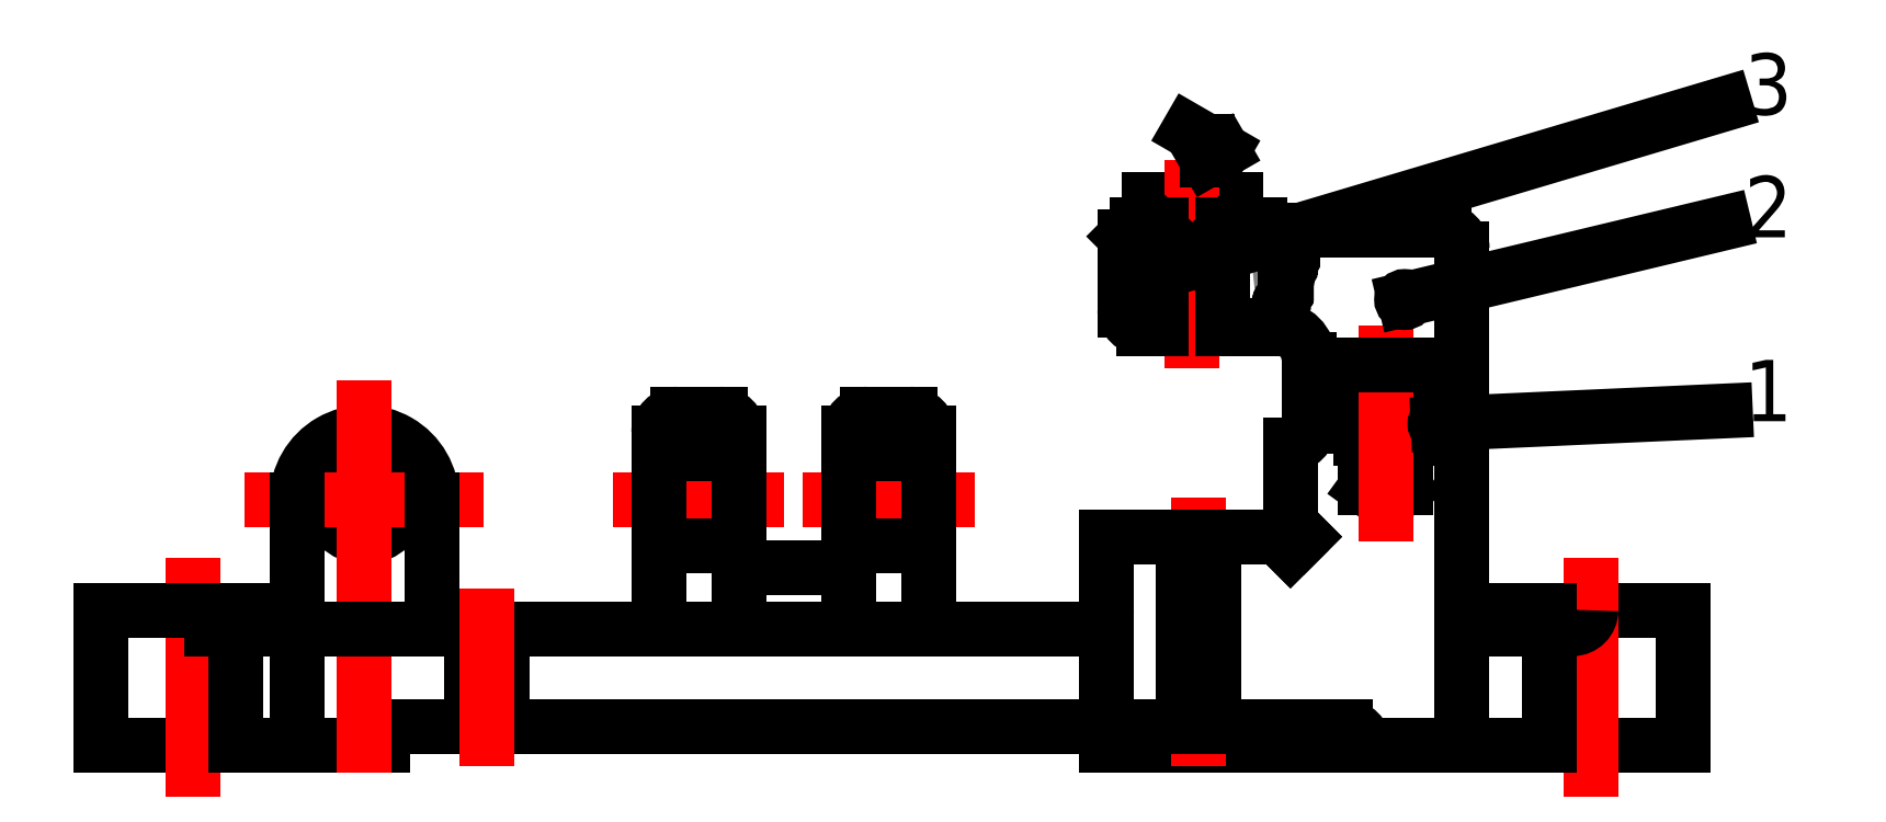
<metadata>
{"format":"dxf","ext":"dxf","renderer":"ezdxf+matplotlib","layout":"modelspace","background":"white","min_lineweight":24,"dpi":150}
</metadata>
<code>
0
SECTION
2
ENTITIES
0
HATCH
8
hatch
10
0
20
0
30
0
210
0
220
0
230
1
2
ANSI31
70
0
71
0
91
1
92
1
93
12
72
1
10
-87
20
89
11
-82.5
21
89
72
1
10
-82.5
20
89
11
-82.5
21
73
72
1
10
-82.5
20
73
11
-85
21
73
72
1
10
-85
20
73
11
-85
21
85
72
1
10
-85
20
85
11
-87
21
85
72
1
10
-87
20
85
11
-87
21
89
72
1
10
-77.5
20
89
11
-77.5
21
73
72
1
10
-77.5
20
73
11
-75
21
73
72
1
10
-75
20
73
11
-75
21
85
72
1
10
-75
20
85
11
-73
21
85
72
1
10
-73
20
85
11
-73
21
89
72
1
10
-73
20
89
11
-77.5
21
89
97
0
75
0
76
1
52
1.571
41
1
77
0
78
1
53
45
43
0
44
0
45
-0.08839
46
0.08839
79
0
98
0
0
HATCH
8
hatch
10
0
20
0
30
0
210
0
220
0
230
1
2
ANSI31
70
0
71
0
91
1
92
1
93
12
72
1
10
-85
20
85
11
-89
21
85
72
1
10
-89
20
85
11
-91
21
83
72
1
10
-91
20
83
11
-91
21
71
72
1
10
-88
20
68
11
-85
21
68
72
1
10
-75
20
85
11
-69
21
85
72
1
10
-63.05
20
84.01
11
-68
21
84
72
1
10
-66.38
20
67.87
11
-75
21
68
72
1
10
-75
20
68
11
-75
21
85
72
2
10
-88
20
71
40
3
50
180
51
270
73
1
72
2
10
-68
20
85
40
1
50
180
51
270
73
1
72
1
10
-85
20
68
11
-85
21
85
72
1
10
-63.05
20
84.01
11
-66.38
21
67.87
97
0
75
0
76
1
52
0
41
2
77
0
78
1
53
45
43
0
44
0
45
-0.08839
46
0.08839
79
0
98
0
0
LINE
8
contour
10
0
20
0
30
0
11
0
21
22
31
0
0
LINE
8
contour
10
-258
20
3.16e-14
30
0
11
-258
21
22
31
0
0
LINE
8
contour
10
-212
20
2.6e-14
30
0
11
-212
21
2.55e-14
31
0
0
ARC
8
contour
10
-209
20
2.55e-14
30
0
40
3
50
90
51
180
0
LINE
8
contour
10
-55
20
3
30
0
11
-209
21
3
31
0
0
LINE
8
contour
10
-52
20
6.4e-15
30
0
11
-52
21
6.8e-15
31
0
0
ARC
8
contour
10
-55
20
6.8e-15
30
0
40
3
50
0
51
90
0
LINE
8
contour
10
-212
20
2.6e-14
30
0
11
-258
21
3.16e-14
31
0
0
LINE
8
contour
10
-36
20
6.4e-15
30
0
11
-36
21
62
31
0
0
ARC
8
contour
10
-33
20
22
30
0
40
3
50
180
51
270
0
LINE
8
contour
10
-18
20
19
30
0
11
-33
21
19
31
0
0
ARC
8
contour
10
-32.75
20
22
30
0
40
3
50
270
51
0
0
LINE
8
contour
10
0
20
22
30
0
11
-29.75
21
22
31
0
0
LINE
8
contour
10
-36
20
62
30
0
11
-61
21
62
31
0
0
LINE
8
contour
10
-61
20
52
30
0
11
-61
21
62
31
0
0
LINE
8
contour
10
-64
20
49
30
0
11
-64
21
49
31
0
0
ARC
8
contour
10
-64
20
52
30
0
40
3
50
270
51
0
0
LINE
8
contour
10
-94
20
22
30
0
11
-94
21
34
31
0
0
ARC
8
contour
10
-97
20
22
30
0
40
3
50
270
51
0
0
LINE
8
contour
10
0
20
0
30
0
11
-94
21
1.16e-14
31
0
0
LINE
8
thin
10
-94
20
18
30
0
11
-94
21
4
31
0
0
ARC
8
contour
10
-97
20
1.19e-14
30
0
40
3
50
0
51
90
0
ARC
8
contour
10
-240
20
22
30
0
40
3
50
180
51
270
0
LINE
8
axes
10
-243
20
-4
30
0
11
-243
21
26
31
0
0
LINE
8
axes
10
-15
20
-4
30
0
11
-15
21
26
31
0
0
LINE
8
contour
10
-258
20
22
30
0
11
-228
21
22
31
0
0
CIRCLE
8
contour
10
-215
20
40
30
0
40
6
0
ARC
8
contour
10
-215
20
40
30
0
40
11
50
360
51
180
0
LINE
8
axes
10
-200
20
40
30
0
11
-230
21
40
31
0
0
LINE
8
axes
10
-215
20
2.11e-14
30
0
11
-215
21
55
31
0
0
ARC
8
contour
10
-229
20
22
30
0
40
3
50
270
51
0
0
ARC
8
contour
10
-201
20
22
30
0
40
3
50
180
51
270
0
LINE
8
contour
10
-240
20
19
30
0
11
-229
21
19
31
0
0
LINE
8
contour
10
-204
20
22
30
0
11
-204
21
40
31
0
0
LINE
8
contour
10
-226
20
22
30
0
11
-226
21
40
31
0
0
LINE
8
contour
10
-97
20
19
30
0
11
-201
21
19
31
0
0
ARC
8
contour
10
-225
20
22
30
0
40
3
50
180
51
228.2
0
LINE
8
hidden
10
-229
20
19
30
0
11
-201
21
19
31
0
0
LINE
8
thin
10
-226
20
18
30
0
11
-226
21
1
31
0
0
ARC
8
contour
10
-170
20
22
30
0
40
3
50
270
51
0
0
ARC
8
contour
10
-151
20
22
30
0
40
3
50
180
51
270
0
LINE
8
axes
10
-151
20
40
30
0
11
-170
21
40
31
0
0
ARC
8
contour
10
-139
20
22
30
0
40
3
50
270
51
0
0
ARC
8
contour
10
-120
20
22
30
0
40
3
50
180
51
270
0
LINE
8
axes
10
-120
20
40
30
0
11
-139
21
40
31
0
0
LINE
8
contour
10
-139
20
29
30
0
11
-151
21
29
31
0
0
LINE
8
thin_hidden
10
-192.5
20
3
30
0
11
-192.5
21
19
31
0
0
LINE
8
thin_hidden
10
-197.5
20
3
30
0
11
-197.5
21
19
31
0
0
LINE
8
axes
10
-195
20
1
30
0
11
-195
21
21
31
0
0
LINE
8
axes
10
-79
20
1
30
0
11
-79
21
36
31
0
0
LINE
8
thin_hidden
10
-81.5
20
3
30
0
11
-81.5
21
34
31
0
0
LINE
8
thin_hidden
10
-76.5
20
3
30
0
11
-76.5
21
34
31
0
0
LINE
8
thin_hidden
10
-236
20
2.62e-14
30
0
11
-236
21
22
31
0
0
LINE
8
thin_hidden
10
-21.75
20
2.7e-15
30
0
11
-21.75
21
22
31
0
0
LINE
8
thin_hidden
10
-123
20
32.5
30
0
11
-136
21
32.5
31
0
0
LINE
8
thin_hidden
10
-154
20
32.5
30
0
11
-167
21
32.5
31
0
0
LINE
8
thin_hidden
10
-123
20
47.5
30
0
11
-136
21
47.5
31
0
0
LINE
8
thin_hidden
10
-154
20
47.5
30
0
11
-167
21
47.5
31
0
0
LINE
8
contour
10
-64
20
31.88
30
0
11
-61.88
21
34
31
0
0
LINE
8
contour
10
-66.12
20
34
30
0
11
-64
21
31.88
31
0
0
LINE
8
contour
10
-64
20
36.12
30
0
11
-61.88
21
34
31
0
0
LINE
8
contour
10
-66.12
20
34
30
0
11
-94
21
34
31
0
0
LINE
8
contour
10
-64
20
36.12
30
0
11
-64
21
49
31
0
0
INSERT
8
contour
2
M8x12
10
-48.5
20
62
30
0
44
20
45
20
0
LINE
8
contour
10
-167
20
22
30
0
11
-167
21
51
31
0
0
ARC
8
contour
10
-164
20
51
30
0
40
3
50
90
51
180
0
LINE
8
contour
10
-154
20
22
30
0
11
-154
21
51
31
0
0
LINE
8
contour
10
-157
20
54
30
0
11
-164
21
54
31
0
0
ARC
8
contour
10
-157
20
51
30
0
40
3
50
0
51
90
0
LINE
8
contour
10
-136
20
22
30
0
11
-136
21
51
31
0
0
ARC
8
contour
10
-133
20
51
30
0
40
3
50
90
51
180
0
LINE
8
contour
10
-126
20
54
30
0
11
-133
21
54
31
0
0
LINE
8
contour
10
-123
20
22
30
0
11
-123
21
51
31
0
0
ARC
8
contour
10
-126
20
51
30
0
40
3
50
0
51
90
0
ARC
8
contour
10
-139
20
32
30
0
40
3
50
270
51
0
0
ARC
8
contour
10
-151
20
32
30
0
40
3
50
180
51
270
0
ARC
8
contour
10
-18
20
22
30
0
40
3
50
270
51
360
0
LINE
8
contour
10
-61
20
62
30
0
11
-36
21
62
31
0
0
LINE
8
contour
10
-69
20
85
30
0
11
-69
21
85
31
0
0
LINE
8
contour
10
-91
20
83
30
0
11
-89
21
85
31
0
0
ARC
8
contour
10
-66
20
63
30
0
40
5
50
0
51
90
0
LINE
8
contour
10
-36
20
62
30
0
11
-36
21
81
31
0
0
ARC
8
contour
10
-39
20
81
30
0
40
3
50
0
51
90
0
LINE
8
contour
10
-91
20
83
30
0
11
-91
21
71
31
0
0
ARC
8
contour
10
-88
20
71
30
0
40
3
50
180
51
270
0
LINE
8
contour
10
-39
20
84
30
0
11
-68
21
84
31
0
0
ARC
8
contour
10
-68
20
85
30
0
40
1
50
180
51
270
0
LINE
8
contour
10
-61
20
63
30
0
11
-61
21
62
31
0
0
LINE
8
contour
10
-88
20
68
30
0
11
-66
21
68
31
0
0
LINE
8
contour
10
-73
20
89
30
0
11
-87
21
89
31
0
0
LINE
8
contour
10
-87
20
85
30
0
11
-87
21
89
31
0
0
LINE
8
contour
10
-73
20
85
30
0
11
-73
21
89
31
0
0
LINE
8
contour
10
-77.5
20
73
30
0
11
-77.5
21
89
31
0
0
LINE
8
contour
10
-82.5
20
73
30
0
11
-82.5
21
89
31
0
0
LINE
8
contour
10
-75
20
73
30
0
11
-85
21
73
31
0
0
LINE
8
axes
10
-80
20
66
30
0
11
-80
21
91
31
0
0
LINE
8
hatch_border
10
-85
20
85
30
0
11
-89
21
85
31
0
0
LINE
8
hatch_border
10
-89
20
85
30
0
11
-91
21
83
31
0
0
LINE
8
hatch_border
10
-91
20
83
30
0
11
-91
21
71
31
0
0
LINE
8
hatch_border
10
-88
20
68
30
0
11
-85
21
68
31
0
0
LINE
8
hatch_border
10
-75
20
85
30
0
11
-69
21
85
31
0
0
LINE
8
hatch_border
10
-63.05
20
84.01
30
0
11
-68
21
84
31
0
0
LINE
8
hatch_border
10
-66.38
20
67.87
30
0
11
-75
21
68
31
0
0
LINE
8
hatch_border
10
-75
20
68
30
0
11
-75
21
85
31
0
0
ARC
8
hatch_border
10
-88
20
71
30
0
40
3
50
180
51
270
0
ARC
8
hatch_border
10
-68
20
85
30
0
40
1
50
180
51
270
0
LINE
8
hatch_border
10
-85
20
68
30
0
11
-85
21
85
31
0
0
LINE
8
hatch_border
10
-63.05
20
84.01
30
0
11
-66.38
21
67.87
31
0
0
LINE
8
hatch_border
10
-87
20
89
30
0
11
-82.5
21
89
31
0
0
LINE
8
hatch_border
10
-82.5
20
89
30
0
11
-82.5
21
73
31
0
0
LINE
8
hatch_border
10
-82.5
20
73
30
0
11
-85
21
73
31
0
0
LINE
8
hatch_border
10
-85
20
73
30
0
11
-85
21
85
31
0
0
LINE
8
hatch_border
10
-85
20
85
30
0
11
-87
21
85
31
0
0
LINE
8
hatch_border
10
-87
20
85
30
0
11
-87
21
89
31
0
0
LINE
8
hatch_border
10
-77.5
20
89
30
0
11
-77.5
21
73
31
0
0
LINE
8
hatch_border
10
-77.5
20
73
30
0
11
-75
21
73
31
0
0
LINE
8
hatch_border
10
-75
20
73
30
0
11
-75
21
85
31
0
0
LINE
8
hatch_border
10
-75
20
85
30
0
11
-73
21
85
31
0
0
LINE
8
hatch_border
10
-73
20
85
30
0
11
-73
21
89
31
0
0
LINE
8
hatch_border
10
-73
20
89
30
0
11
-77.5
21
89
31
0
0
MTEXT
8
num
10
10
20
50
30
0
40
10
41
100
71
7
72
2
1
1
7
normal
50
0
73
0
44
1
0
MTEXT
8
num
10
10
20
80
30
0
40
10
41
100
71
7
72
2
1
2
7
normal
50
0
73
0
44
1
0
LINE
8
thin
10
6.677
20
85.19
30
0
11
-45.38
21
72.7
31
0
0
LINE
8
thin
10
6.924
20
54.53
30
0
11
-39.94
21
52.42
31
0
0
CIRCLE
8
num
10
-45.38
20
72.7
30
0
40
0.5
0
CIRCLE
8
num
10
-39.94
20
52.42
30
0
40
0.5
0
LINE
8
contour
10
-86
20
85
30
0
11
-89
21
85
31
0
0
LINE
8
contour
10
-85
20
68
30
0
11
-85
21
84
31
0
0
LINE
8
contour
10
-86
20
85
30
0
11
-85
21
84
31
0
0
LINE
8
contour
10
-75
20
68
30
0
11
-75
21
84
31
0
0
LINE
8
contour
10
-69
20
85
30
0
11
-74
21
85
31
0
0
LINE
8
contour
10
-75
20
84
30
0
11
-74
21
85
31
0
0
LINE
8
contour
10
-87
20
85
30
0
11
-85
21
85
31
0
0
LINE
8
contour
10
-85
20
85
30
0
11
-85
21
73
31
0
0
LINE
8
contour
10
-75
20
73
30
0
11
-75
21
85
31
0
0
LINE
8
contour
10
-75
20
85
30
0
11
-73
21
85
31
0
0
DIMENSION
8
dim
10
-110
20
84
30
0
11
-111.9
21
84.5
31
0
70
0
71
5
72
0
41
1
42
0
1
1x45%%d
3
Standard
13
-86
23
85
33
0
14
-85
24
84
34
0
50
90
0
DIMENSION
8
dim
10
-75
20
106
30
0
11
-80
21
107.9
31
0
70
0
71
5
72
0
41
1
42
0
1
%%c<>H7
3
Standard
13
-85
23
84
33
0
14
-75
24
84
34
0
50
0
0
MTEXT
8
num
10
10
20
100
30
0
40
10
41
100
71
7
72
2
1
3
7
normal
50
0
73
1
44
1
0
LINE
8
thin
10
6.829
20
104.6
30
0
11
-78.9
21
79.11
31
0
0
CIRCLE
8
num
10
-78.9
20
79.11
30
0
40
0.5
0
INSERT
8
0
2
dim_sur_N6
10
-75
20
97
30
0
50
90
44
20
45
20
0
LWPOLYLINE
8
thin
90
435
70
0
10
-62.8
20
83.9
10
-62.8
20
83.9
10
-62.8
20
83.86
10
-62.8
20
83.86
10
-62.8
20
83.86
10
-62.83
20
83.83
10
-62.83
20
83.83
10
-62.87
20
83.79
10
-62.91
20
83.76
10
-62.94
20
83.72
10
-62.98
20
83.72
10
-63.01
20
83.68
10
-63.01
20
83.65
10
-63.05
20
83.61
10
-63.08
20
83.58
10
-63.08
20
83.54
10
-63.12
20
83.5
10
-63.16
20
83.47
10
-63.19
20
83.43
10
-63.23
20
83.4
10
-63.23
20
83.4
10
-63.26
20
83.36
10
-63.26
20
83.33
10
-63.3
20
83.29
10
-63.3
20
83.25
10
-63.33
20
83.22
10
-63.33
20
83.18
10
-63.37
20
83.15
10
-63.41
20
83.11
10
-63.41
20
83.08
10
-63.44
20
83.04
10
-63.48
20
83.04
10
-63.48
20
83
10
-63.51
20
82.97
10
-63.55
20
82.93
10
-63.55
20
82.9
10
-63.59
20
82.86
10
-63.59
20
82.83
10
-63.62
20
82.79
10
-63.62
20
82.75
10
-63.66
20
82.75
10
-63.66
20
82.72
10
-63.69
20
82.68
10
-63.69
20
82.65
10
-63.69
20
82.61
10
-63.69
20
82.57
10
-63.69
20
82.57
10
-63.69
20
82.54
10
-63.69
20
82.5
10
-63.69
20
82.47
10
-63.69
20
82.43
10
-63.69
20
82.43
10
-63.69
20
82.4
10
-63.73
20
82.36
10
-63.73
20
82.32
10
-63.73
20
82.29
10
-63.73
20
82.25
10
-63.73
20
82.22
10
-63.73
20
82.18
10
-63.76
20
82.15
10
-63.76
20
82.11
10
-63.76
20
82.07
10
-63.76
20
82.04
10
-63.76
20
82.04
10
-63.76
20
82
10
-63.8
20
81.97
10
-63.8
20
81.93
10
-63.8
20
81.9
10
-63.8
20
81.86
10
-63.8
20
81.82
10
-63.84
20
81.79
10
-63.84
20
81.75
10
-63.84
20
81.72
10
-63.84
20
81.68
10
-63.87
20
81.65
10
-63.87
20
81.57
10
-63.87
20
81.54
10
-63.87
20
81.47
10
-63.87
20
81.47
10
-63.87
20
81.43
10
-63.87
20
81.39
10
-63.91
20
81.36
10
-63.91
20
81.29
10
-63.91
20
81.25
10
-63.91
20
81.22
10
-63.91
20
81.18
10
-63.91
20
81.11
10
-63.91
20
81.07
10
-63.91
20
81.04
10
-63.91
20
81
10
-63.94
20
80.97
10
-63.94
20
80.93
10
-63.94
20
80.93
10
-63.94
20
80.86
10
-63.94
20
80.82
10
-63.94
20
80.79
10
-63.94
20
80.79
10
-63.94
20
80.75
10
-63.94
20
80.72
10
-63.91
20
80.68
10
-63.91
20
80.64
10
-63.91
20
80.61
10
-63.91
20
80.57
10
-63.87
20
80.57
10
-63.87
20
80.54
10
-63.84
20
80.5
10
-63.84
20
80.47
10
-63.84
20
80.43
10
-63.84
20
80.36
10
-63.84
20
80.32
10
-63.8
20
80.25
10
-63.8
20
80.21
10
-63.8
20
80.18
10
-63.8
20
80.14
10
-63.76
20
80.11
10
-63.76
20
80.04
10
-63.73
20
80
10
-63.69
20
79.96
10
-63.69
20
79.93
10
-63.69
20
79.86
10
-63.69
20
79.82
10
-63.69
20
79.79
10
-63.73
20
79.75
10
-63.73
20
79.71
10
-63.76
20
79.68
10
-63.8
20
79.64
10
-63.84
20
79.61
10
-63.84
20
79.57
10
-63.87
20
79.54
10
-63.87
20
79.5
10
-63.91
20
79.46
10
-63.91
20
79.43
10
-63.94
20
79.39
10
-63.94
20
79.32
10
-63.94
20
79.28
10
-63.94
20
79.25
10
-63.94
20
79.21
10
-63.94
20
79.18
10
-63.94
20
79.18
10
-63.98
20
79.14
10
-63.98
20
79.11
10
-63.98
20
79.07
10
-63.98
20
79.03
10
-63.98
20
79
10
-63.98
20
78.96
10
-63.98
20
78.93
10
-64.01
20
78.89
10
-64.01
20
78.86
10
-64.01
20
78.82
10
-64.05
20
78.75
10
-64.05
20
78.71
10
-64.05
20
78.68
10
-64.09
20
78.64
10
-64.09
20
78.61
10
-64.09
20
78.57
10
-64.09
20
78.53
10
-64.12
20
78.5
10
-64.12
20
78.46
10
-64.12
20
78.43
10
-64.12
20
78.39
10
-64.12
20
78.36
10
-64.12
20
78.32
10
-64.12
20
78.28
10
-64.12
20
78.25
10
-64.12
20
78.18
10
-64.12
20
78.14
10
-64.12
20
78.1
10
-64.12
20
78.07
10
-64.12
20
78.03
10
-64.12
20
78
10
-64.12
20
77.93
10
-64.09
20
77.89
10
-64.09
20
77.85
10
-64.09
20
77.82
10
-64.09
20
77.78
10
-64.09
20
77.75
10
-64.09
20
77.71
10
-64.09
20
77.68
10
-64.09
20
77.64
10
-64.09
20
77.6
10
-64.09
20
77.57
10
-64.12
20
77.5
10
-64.12
20
77.46
10
-64.12
20
77.46
10
-64.16
20
77.43
10
-64.16
20
77.39
10
-64.19
20
77.35
10
-64.23
20
77.32
10
-64.23
20
77.32
10
-64.26
20
77.28
10
-64.3
20
77.25
10
-64.34
20
77.21
10
-64.37
20
77.17
10
-64.41
20
77.14
10
-64.44
20
77.14
10
-64.48
20
77.1
10
-64.52
20
77.07
10
-64.55
20
77
10
-64.59
20
76.96
10
-64.62
20
76.92
10
-64.62
20
76.89
10
-64.66
20
76.85
10
-64.69
20
76.82
10
-64.69
20
76.75
10
-64.73
20
76.71
10
-64.77
20
76.67
10
-64.77
20
76.6
10
-64.8
20
76.57
10
-64.8
20
76.53
10
-64.8
20
76.5
10
-64.8
20
76.46
10
-64.8
20
76.42
10
-64.8
20
76.39
10
-64.84
20
76.35
10
-64.84
20
76.32
10
-64.84
20
76.28
10
-64.84
20
76.25
10
-64.84
20
76.21
10
-64.84
20
76.17
10
-64.8
20
76.14
10
-64.8
20
76.1
10
-64.8
20
76.07
10
-64.8
20
76.03
10
-64.8
20
75.99
10
-64.8
20
75.96
10
-64.77
20
75.92
10
-64.77
20
75.89
10
-64.8
20
75.85
10
-64.8
20
75.82
10
-64.8
20
75.78
10
-64.8
20
75.74
10
-64.8
20
75.71
10
-64.8
20
75.67
10
-64.84
20
75.64
10
-64.84
20
75.57
10
-64.84
20
75.53
10
-64.8
20
75.49
10
-64.8
20
75.46
10
-64.8
20
75.42
10
-64.8
20
75.39
10
-64.8
20
75.32
10
-64.77
20
75.28
10
-64.77
20
75.24
10
-64.77
20
75.21
10
-64.77
20
75.17
10
-64.77
20
75.14
10
-64.77
20
75.1
10
-64.73
20
75.06
10
-64.73
20
75.03
10
-64.73
20
74.99
10
-64.73
20
74.92
10
-64.69
20
74.92
10
-64.69
20
74.89
10
-64.69
20
74.85
10
-64.69
20
74.81
10
-64.69
20
74.78
10
-64.69
20
74.74
10
-64.69
20
74.71
10
-64.66
20
74.71
10
-64.66
20
74.67
10
-64.66
20
74.64
10
-64.66
20
74.6
10
-64.66
20
74.56
10
-64.66
20
74.53
10
-64.66
20
74.49
10
-64.66
20
74.46
10
-64.66
20
74.42
10
-64.66
20
74.39
10
-64.66
20
74.35
10
-64.66
20
74.31
10
-64.69
20
74.28
10
-64.69
20
74.24
10
-64.69
20
74.21
10
-64.69
20
74.17
10
-64.69
20
74.14
10
-64.73
20
74.1
10
-64.73
20
74.06
10
-64.73
20
74.03
10
-64.77
20
73.99
10
-64.77
20
73.96
10
-64.8
20
73.92
10
-64.8
20
73.85
10
-64.84
20
73.81
10
-64.84
20
73.74
10
-64.84
20
73.71
10
-64.87
20
73.67
10
-64.87
20
73.63
10
-64.91
20
73.56
10
-64.91
20
73.53
10
-64.94
20
73.49
10
-64.94
20
73.46
10
-64.94
20
73.42
10
-64.98
20
73.35
10
-64.98
20
73.31
10
-65.02
20
73.28
10
-65.05
20
73.24
10
-65.05
20
73.17
10
-65.09
20
73.1
10
-65.12
20
73.03
10
-65.16
20
72.99
10
-65.16
20
72.92
10
-65.19
20
72.88
10
-65.19
20
72.85
10
-65.23
20
72.81
10
-65.27
20
72.74
10
-65.27
20
72.7
10
-65.3
20
72.67
10
-65.3
20
72.63
10
-65.34
20
72.56
10
-65.37
20
72.53
10
-65.37
20
72.49
10
-65.41
20
72.45
10
-65.41
20
72.38
10
-65.44
20
72.35
10
-65.44
20
72.28
10
-65.48
20
72.2
10
-65.48
20
72.17
10
-65.52
20
72.13
10
-65.52
20
72.06
10
-65.55
20
72.03
10
-65.55
20
71.99
10
-65.55
20
71.92
10
-65.59
20
71.88
10
-65.59
20
71.85
10
-65.59
20
71.81
10
-65.59
20
71.77
10
-65.62
20
71.74
10
-65.62
20
71.7
10
-65.62
20
71.67
10
-65.62
20
71.63
10
-65.66
20
71.6
10
-65.66
20
71.56
10
-65.66
20
71.52
10
-65.66
20
71.49
10
-65.66
20
71.45
10
-65.7
20
71.42
10
-65.7
20
71.38
10
-65.7
20
71.35
10
-65.7
20
71.31
10
-65.7
20
71.27
10
-65.73
20
71.24
10
-65.73
20
71.2
10
-65.73
20
71.17
10
-65.73
20
71.13
10
-65.73
20
71.1
10
-65.73
20
71.06
10
-65.73
20
71.02
10
-65.73
20
70.99
10
-65.73
20
70.95
10
-65.73
20
70.92
10
-65.73
20
70.88
10
-65.73
20
70.84
10
-65.73
20
70.81
10
-65.73
20
70.77
10
-65.73
20
70.7
10
-65.73
20
70.67
10
-65.73
20
70.59
10
-65.73
20
70.56
10
-65.73
20
70.52
10
-65.73
20
70.49
10
-65.73
20
70.45
10
-65.73
20
70.45
10
-65.77
20
70.42
10
-65.77
20
70.38
10
-65.8
20
70.34
10
-65.87
20
70.31
10
-65.91
20
70.27
10
-65.95
20
70.24
10
-65.95
20
70.2
10
-65.98
20
70.17
10
-65.98
20
70.13
10
-66.02
20
70.09
10
-66.05
20
70.06
10
-66.05
20
70.02
10
-66.05
20
69.99
10
-66.09
20
69.95
10
-66.09
20
69.92
10
-66.09
20
69.88
10
-66.12
20
69.84
10
-66.12
20
69.81
10
-66.12
20
69.74
10
-66.12
20
69.7
10
-66.12
20
69.66
10
-66.12
20
69.63
10
-66.12
20
69.56
10
-66.09
20
69.52
10
-66.09
20
69.49
10
-66.05
20
69.41
10
-66.05
20
69.38
10
-66.02
20
69.34
10
-66.02
20
69.31
10
-66.02
20
69.27
10
-65.98
20
69.24
10
-65.98
20
69.2
10
-65.98
20
69.16
10
-65.98
20
69.13
10
-65.98
20
69.09
10
-65.98
20
69.06
10
-65.98
20
69.06
10
-65.98
20
69.02
10
-65.98
20
68.99
10
-65.98
20
68.95
10
-65.98
20
68.91
10
-65.98
20
68.84
10
-66.02
20
68.81
10
-66.02
20
68.77
10
-66.02
20
68.73
10
-66.05
20
68.7
10
-66.05
20
68.66
10
-66.05
20
68.63
10
-66.09
20
68.59
10
-66.09
20
68.52
10
-66.09
20
68.48
10
-66.12
20
68.48
10
-66.12
20
68.45
10
-66.12
20
68.41
10
-66.16
20
68.38
10
-66.16
20
68.34
10
-66.16
20
68.31
10
-66.2
20
68.27
10
-66.2
20
68.23
10
-66.2
20
68.2
10
-66.2
20
68.16
10
-66.2
20
68.13
10
-66.23
20
68.09
10
-66.23
20
68.06
10
-66.23
20
68.02
10
-66.23
20
68.02
10
-66.27
20
67.98
10
-66.27
20
67.95
10
-66.27
20
67.91
10
-66.27
20
67.91
10
-66.27
20
67.91
10
-66.27
20
67.91
10
-66.27
20
67.91
0
ENDSEC
0
EOF

</code>
